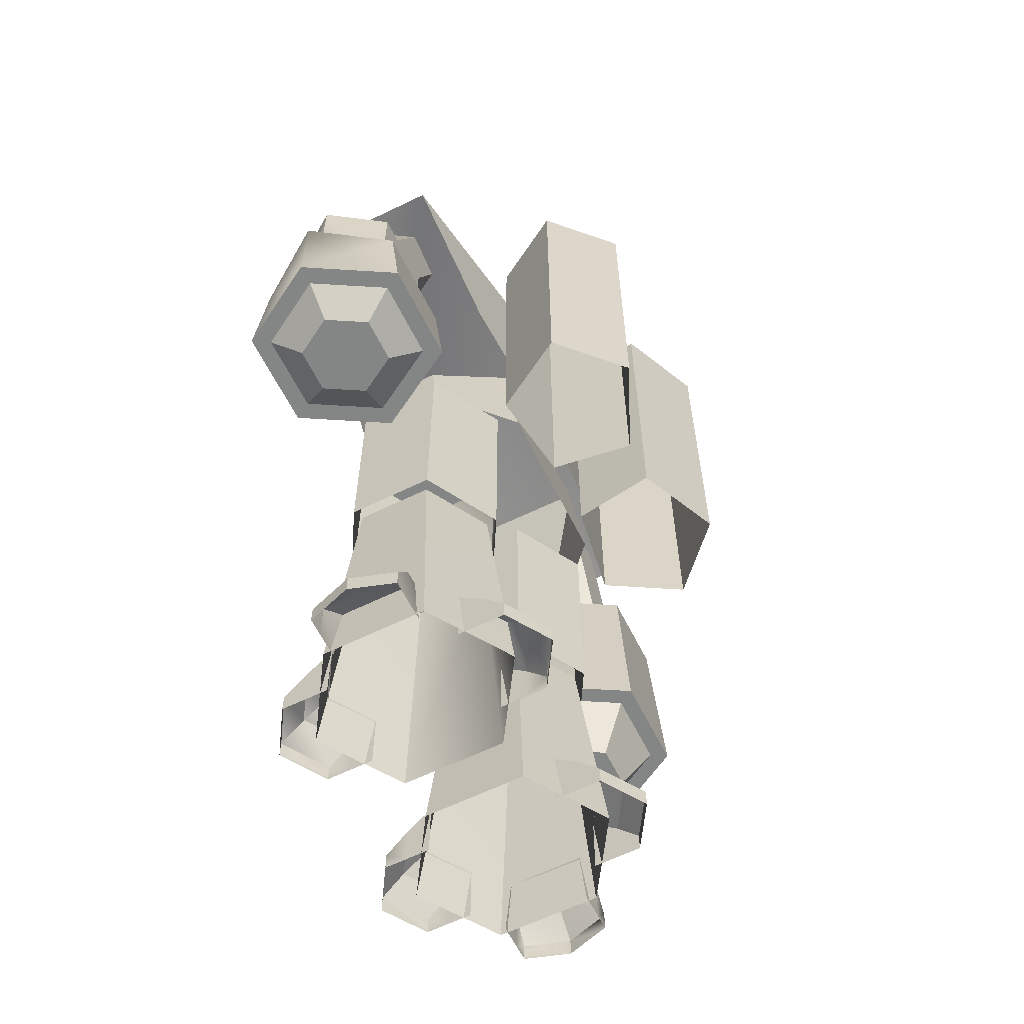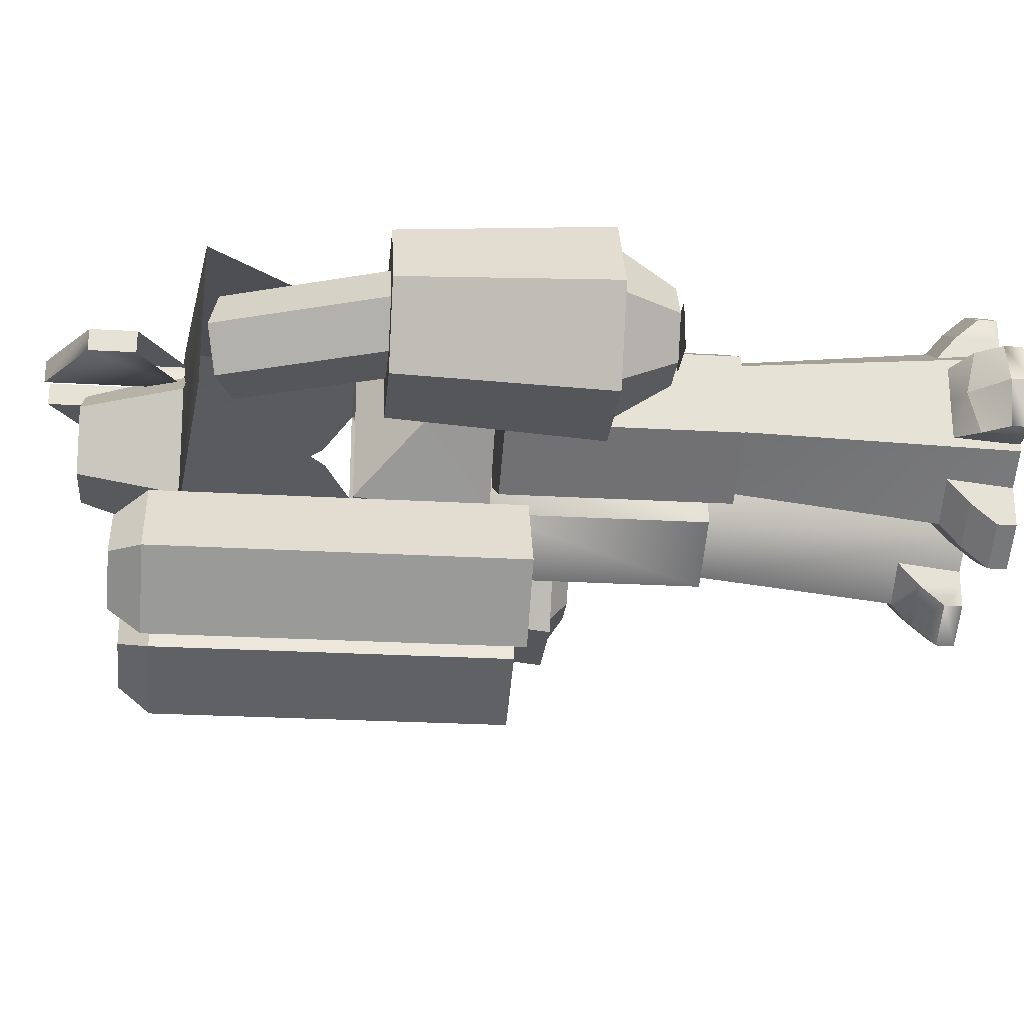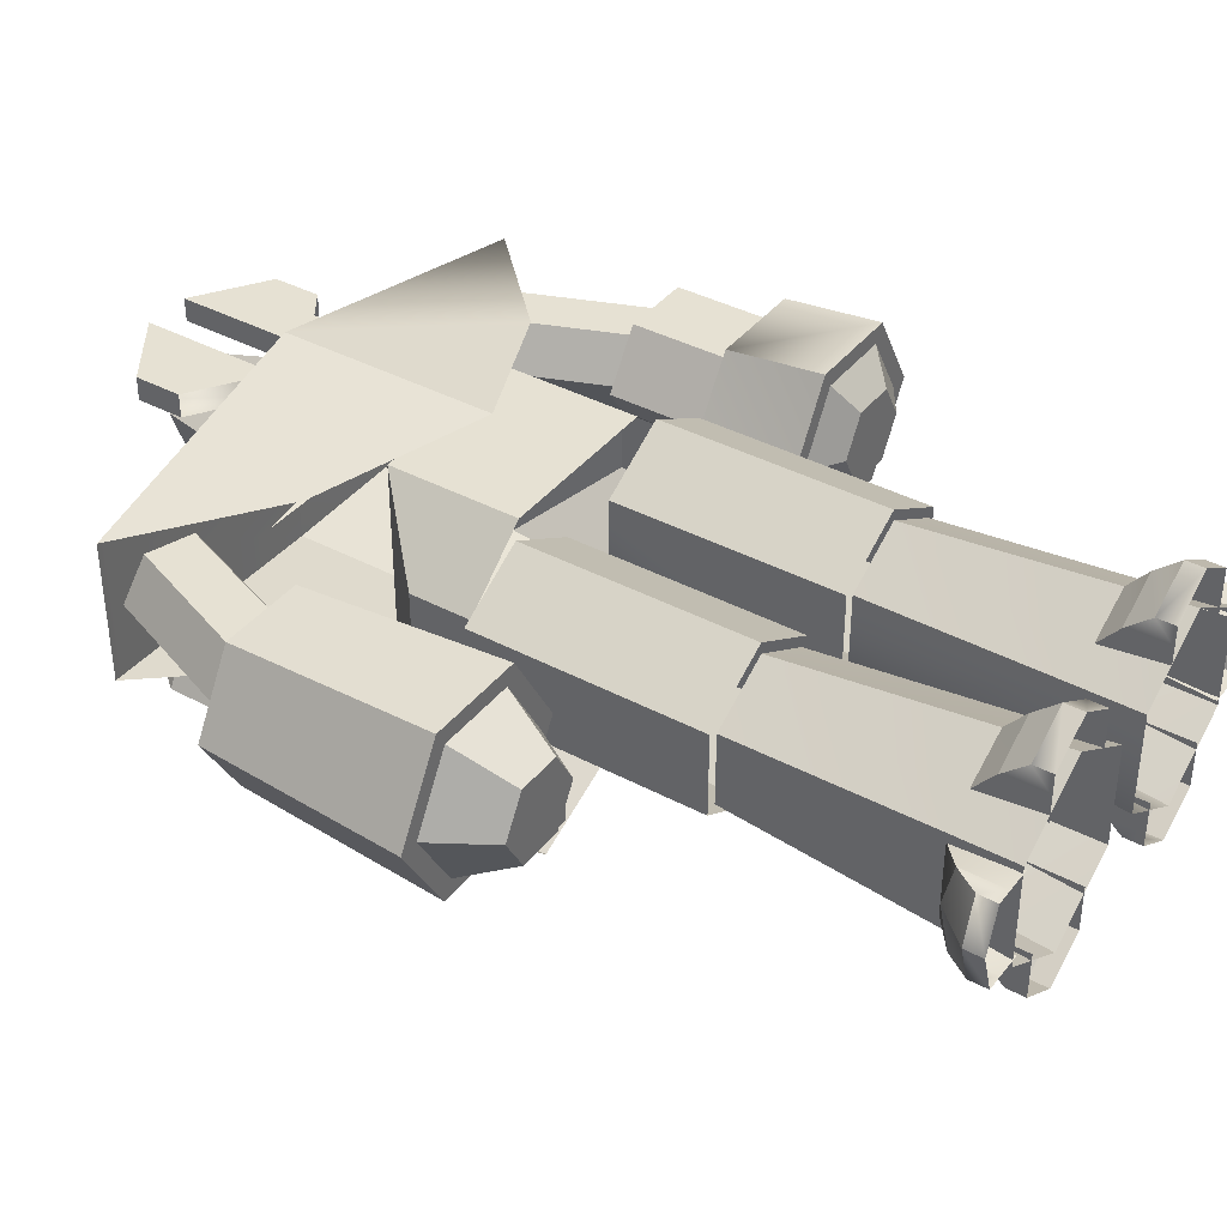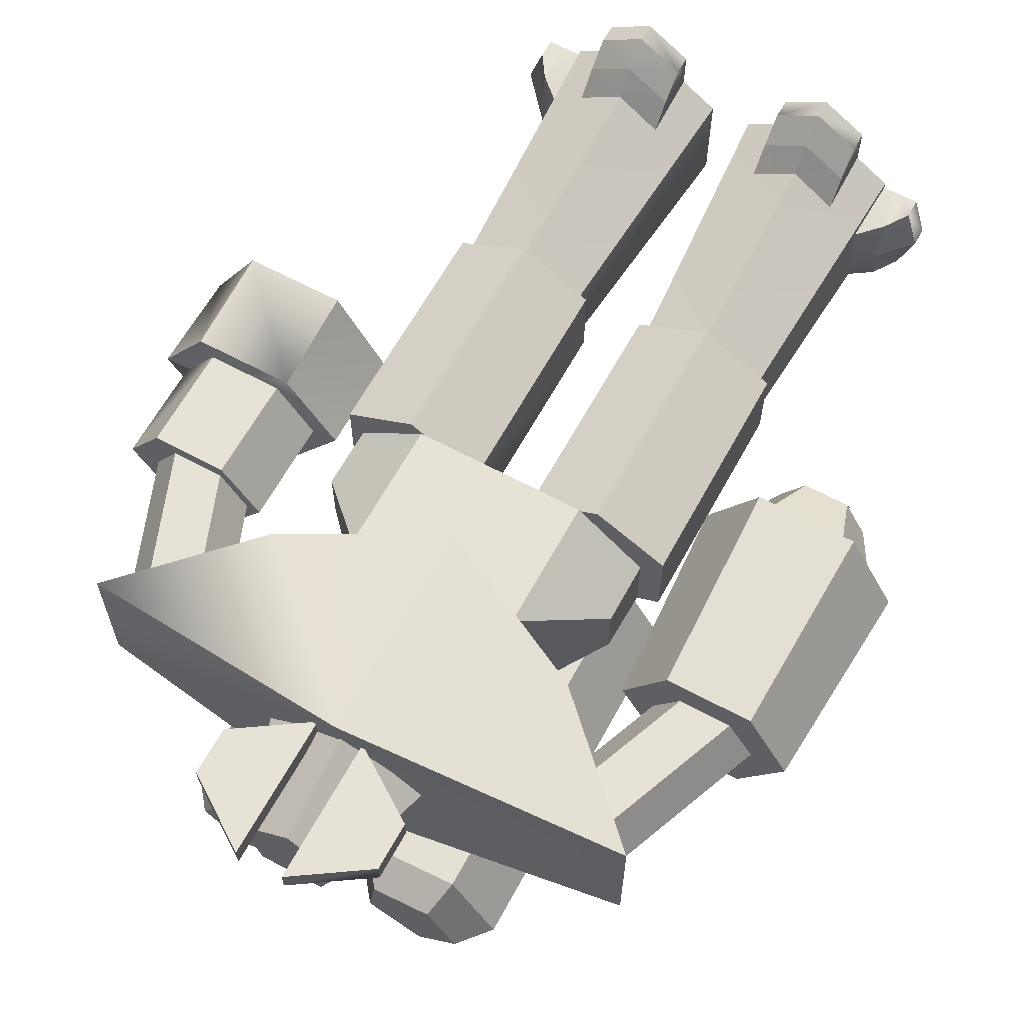
<metadata>
{"format":"obj","ext":"obj","renderer":"f3d","projection":"perspective","resolution":1024,"background":"white","views":[{"elev":-61.6,"azim":-63.6,"up":"+Z"},{"elev":-25.2,"azim":84.6,"up":"+Y"},{"elev":38.7,"azim":123.9,"up":"+Y"},{"elev":63.1,"azim":28.6,"up":"+Y"}]}
</metadata>
<code>
v  0.4263 -0.0198 0.7534
v  0.4563 0.0354 0.764
v  0.3498 0.0354 1.036
v  0.3199 -0.0195 1.025
v  0.2601 -0.0195 1.004
v  0.3662 -0.0198 0.7321
v  0.3362 0.0354 0.7214
v  0.2302 0.0354 0.9932
v  0.2601 0.0903 1.004
v  0.3662 0.0906 0.7321
v  0.3199 0.0903 1.025
v  0.4263 0.0906 0.7534
v  0.425 -0.0627 0.8186
v  0.4335 -0.0774 0.546
v  0.4986 0.0354 0.546
v  0.4817 0.0354 0.8186
v  0.3117 -0.0627 0.8186
v  0.3032 -0.0774 0.546
v  0.2551 0.0354 0.8186
v  0.2381 0.0354 0.546
v  0.3117 0.1335 0.8186
v  0.3032 0.1482 0.546
v  0.425 0.1335 0.8186
v  0.4335 0.1482 0.546
v  0.3979 -0.0157 0.4712
v  0.3388 -0.0157 0.4712
v  0.3093 0.0354 0.4712
v  0.3388 0.0865 0.4712
v  0.3979 0.0865 0.4712
v  0.4274 0.0354 0.4712
v  0.4734 0.0354 0.5466
v  0.4209 -0.0556 0.5466
v  0.3158 -0.0556 0.5466
v  0.2633 0.0354 0.5466
v  0.3158 0.1264 0.5466
v  0.4209 0.1264 0.5466
v  0.4001 0.0671 0.4735
v  0.3366 0.0671 0.4735
v  0.3366 0.0037 0.4735
v  0.4001 0.0037 0.4735
v  0.4001 0.0671 0.462
v  0.3366 0.0671 0.462
v  0.3366 0.0037 0.462
v  0.4001 0.0037 0.462
g rightArm
f 1 2 3
f 3 4 1
f 4 5 6
f 6 1 4
f 7 6 5
f 5 8 7
f 9 10 7
f 7 8 9
f 11 12 10
f 10 9 11
f 3 2 12
f 12 11 3
f 13 14 15
f 15 16 13
f 17 18 14
f 14 13 17
f 19 20 18
f 18 17 19
f 21 22 20
f 20 19 21
f 22 21 23
f 23 24 22
f 16 15 24
f 24 23 16
f 17 13 16
f 16 19 17
f 19 16 23
f 23 21 19
f 22 24 15
f 15 20 22
f 20 15 14
f 14 18 20
f 25 26 27
f 27 28 29
f 25 27 29
f 30 25 29
f 30 31 32
f 32 25 30
f 33 26 25
f 25 32 33
f 26 33 34
f 34 27 26
f 35 28 27
f 27 34 35
f 28 35 36
f 36 29 28
f 31 30 29
f 29 36 31
f 37 38 39
f 39 40 37
f 41 42 43
f 43 44 41
v  -0.3498 0.0354 1.036
v  -0.4563 0.0354 0.764
v  -0.4263 -0.0198 0.7534
v  -0.3199 -0.0195 1.025
v  -0.3662 -0.0198 0.7321
v  -0.2601 -0.0195 1.004
v  -0.3362 0.0354 0.7214
v  -0.2302 0.0354 0.9932
v  -0.3662 0.0906 0.7321
v  -0.2601 0.0903 1.004
v  -0.3199 0.0903 1.025
v  -0.4263 0.0906 0.7534
v  -0.4746 0.0354 0.8222
v  -0.4746 0.0354 0.6843
v  -0.4254 -0.0381 0.6843
v  -0.4254 -0.0381 0.8222
v  -0.327 -0.0381 0.6843
v  -0.327 -0.0381 0.8222
v  -0.2778 0.0354 0.6843
v  -0.2778 0.0354 0.8222
v  -0.327 0.1089 0.6843
v  -0.327 0.1089 0.8222
v  -0.4254 0.1089 0.6843
v  -0.4254 0.1089 0.8222
v  -0.5065 0.0354 0.5499
v  -0.4413 -0.0774 0.5499
v  -0.4419 -0.0627 0.6825
v  -0.5076 0.0354 0.6825
v  -0.3111 -0.0774 0.5499
v  -0.3105 -0.0627 0.6825
v  -0.2459 0.0354 0.5499
v  -0.2448 0.0354 0.6825
v  -0.3105 0.1335 0.6825
v  -0.3111 0.1482 0.5499
v  -0.4413 0.1482 0.5499
v  -0.4419 0.1335 0.6825
v  -0.4057 0.0865 0.52
v  -0.3467 0.0865 0.52
v  -0.3172 0.0354 0.52
v  -0.3467 -0.0157 0.52
v  -0.4057 -0.0157 0.52
v  -0.4352 0.0354 0.52
v  -0.4813 0.0354 0.5505
v  -0.4287 -0.0556 0.5505
v  -0.3237 -0.0556 0.5505
v  -0.2711 0.0354 0.5505
v  -0.3237 0.1264 0.5505
v  -0.4287 0.1264 0.5505
v  -0.3445 0.0671 0.5441
v  -0.4079 0.0671 0.5441
v  -0.4079 0.0037 0.5441
v  -0.3445 0.0037 0.5441
g leftArm
f 45 46 47
f 47 48 45
f 49 50 48
f 48 47 49
f 50 49 51
f 51 52 50
f 51 53 54
f 54 52 51
f 55 54 53
f 53 56 55
f 45 55 56
f 56 46 45
f 57 58 59
f 59 60 57
f 61 62 60
f 60 59 61
f 61 63 64
f 64 62 61
f 63 65 66
f 66 64 63
f 65 67 68
f 68 66 65
f 57 68 67
f 67 58 57
f 64 66 68
f 68 57 64
f 57 60 62
f 62 64 57
f 69 70 71
f 71 72 69
f 71 70 73
f 73 74 71
f 74 73 75
f 75 76 74
f 77 76 75
f 75 78 77
f 79 80 77
f 77 78 79
f 69 72 80
f 80 79 69
f 69 79 78
f 78 75 69
f 70 69 75
f 75 73 70
f 81 82 83
f 83 84 85
f 81 83 85
f 86 81 85
f 87 86 85
f 85 88 87
f 84 89 88
f 88 85 84
f 89 84 83
f 83 90 89
f 82 91 90
f 90 83 82
f 91 82 81
f 81 92 91
f 86 87 92
f 92 81 86
f 71 74 76
f 76 72 71
f 72 76 77
f 77 80 72
f 93 94 95
f 95 96 93
v  0.1134 0.1561 0.8492
v  0.1134 0.1561 0.6746
v  -0.1134 0.1561 0.6746
v  -0.1134 0.1561 0.8492
v  0.1134 -0.0962 0.6745
v  0.1134 -0.0751 0.8492
v  -0.1134 -0.0751 0.8492
v  -0.1134 -0.0962 0.6745
v  0.2041 0.0788 0.7558
v  0.2041 0.0788 0.6746
v  -0.2041 0.0788 0.7558
v  -0.2041 0.0788 0.6746
v  0.2041 0.0001 0.7558
v  0.2041 -0.0105 0.6745
v  -0.2041 0.0001 0.7558
v  -0.2041 -0.011 0.6745
v  -0.2251 -0.2041 1.105
v  -0.2251 -0.2041 0.6286
v  -0.1405 -0.2853 0.6286
v  -0.1405 -0.2853 1.105
v  -0.0292 -0.2341 0.6286
v  -0.0292 -0.2341 1.105
v  -0.045 -0.1213 0.6286
v  -0.045 -0.1213 1.105
v  -0.1661 -0.1028 0.6286
v  -0.1661 -0.1028 1.105
v  -0.1521 -0.133 1.147
v  -0.1906 -0.1993 1.147
v  -0.1353 -0.2523 1.147
v  -0.0729 -0.1452 1.147
v  -0.0626 -0.2189 1.147
v  0.1405 -0.2853 1.105
v  0.1405 -0.2853 0.6286
v  0.2251 -0.2041 0.6286
v  0.2251 -0.2041 1.105
v  0.0292 -0.2341 1.105
v  0.0292 -0.2341 0.6286
v  0.045 -0.1213 1.105
v  0.045 -0.1213 0.6286
v  0.1661 -0.1028 1.105
v  0.1661 -0.1028 0.6286
v  0.1353 -0.2523 1.147
v  0.1906 -0.1993 1.147
v  0.1521 -0.133 1.147
v  0.0626 -0.2189 1.147
v  0.0729 -0.1452 1.147
v  -0.2099 0.1513 0.8871
v  -0.3713 0.13 1.041
v  -0 0.1807 1.081
v  -0 0.1807 0.79
v  -0.3713 -0.0592 1.041
v  -0 -0.1099 1.081
v  -0.2099 -0.0805 0.8871
v  -0 -0.1099 0.79
v  0.2099 0.1513 0.8871
v  0.3713 0.13 1.041
v  0.3713 -0.0592 1.041
v  0.2099 -0.0805 0.8871
v  0.0313 0.1138 1.073
v  0.1254 0.1138 1.136
v  0.1254 0.1138 1.198
v  0.0313 0.1138 1.261
v  -0.1254 0.1138 1.198
v  -0.1254 0.1138 1.136
v  -0.0313 0.1138 1.073
v  -0.0313 0.1138 1.261
v  0.1254 0.1451 1.198
v  0.1254 0.1451 1.136
v  0.0313 0.1451 1.261
v  0.0313 0.1451 1.073
v  -0.1254 0.1451 1.198
v  -0.1254 0.1451 1.136
v  -0.0313 0.1451 1.261
v  -0.0313 0.1451 1.073
v  -0.0453 -0.0247 1.208
v  -0.0673 0.057 1.208
v  -0.1052 0.0692 1.073
v  -0.0707 -0.0585 1.073
v  0.0037 0.1088 1.208
v  0.0057 0.1502 1.073
v  0.0696 0.0592 1.208
v  0.1088 0.0725 1.073
v  0.0393 -0.0234 1.208
v  0.0615 -0.0564 1.073
g body
f 97 98 99
f 99 100 97
f 101 102 103
f 103 104 101
f 98 97 105
f 105 106 98
f 107 100 99
f 99 108 107
f 109 102 101
f 101 110 109
f 111 112 104
f 104 103 111
f 102 109 105
f 105 97 102
f 103 100 107
f 107 111 103
f 106 105 109
f 109 110 106
f 111 107 108
f 108 112 111
f 113 114 115
f 115 116 113
f 116 115 117
f 117 118 116
f 118 117 119
f 119 120 118
f 120 119 121
f 121 122 120
f 122 121 114
f 114 113 122
f 123 124 125
f 126 123 125
f 127 126 125
f 128 129 130
f 130 131 128
f 132 133 129
f 129 128 132
f 134 135 133
f 133 132 134
f 136 137 135
f 135 134 136
f 131 130 137
f 137 136 131
f 138 139 140
f 141 138 140
f 142 141 140
f 143 144 145
f 145 146 143
f 147 148 145
f 145 144 147
f 148 147 149
f 149 150 148
f 151 146 145
f 145 152 151
f 152 145 148
f 148 153 152
f 148 150 154
f 154 153 148
f 124 113 116
f 116 125 124
f 127 125 116
f 116 118 127
f 127 118 120
f 120 126 127
f 126 120 122
f 122 123 126
f 124 123 122
f 122 113 124
f 139 138 128
f 128 131 139
f 141 132 128
f 128 138 141
f 142 134 132
f 132 141 142
f 142 140 136
f 136 134 142
f 139 131 136
f 136 140 139
f 155 156 157
f 157 158 155
f 159 160 161
f 161 162 159
f 163 157 156
f 156 164 163
f 165 163 164
f 164 166 165
f 158 157 163
f 163 165 158
f 155 158 165
f 165 166 155
f 160 159 167
f 167 168 160
f 168 167 169
f 169 170 168
f 167 159 162
f 162 169 167
f 169 162 161
f 161 170 169
f 171 172 173
f 173 174 171
f 175 176 173
f 173 172 175
f 177 178 176
f 176 175 177
f 177 179 180
f 180 178 177
f 171 174 180
f 180 179 171
f 177 175 172
f 179 177 172
f 171 179 172
v  -0.135 -0.074 0.6638
v  -0.0402 -0.0193 0.6638
v  -0.0402 0.0901 0.6638
v  -0.135 0.1448 0.6638
v  -0.2298 0.0901 0.6638
v  -0.2298 -0.0193 0.6638
v  -0.2298 -0.0193 0.3603
v  -0.135 -0.074 0.3603
v  -0.0402 -0.0193 0.3603
v  -0.0402 0.0901 0.3603
v  -0.135 0.1448 0.3603
v  -0.2298 0.0901 0.3603
v  -0.135 -0.06 0.3595
v  -0.2176 -0.0123 0.3595
v  -0.236 -0.032 0.006
v  -0.1318 -0.0994 0.006
v  -0.0275 -0.032 0.006
v  -0.0524 -0.0123 0.3595
v  -0.0275 0.1028 0.006
v  -0.0524 0.0831 0.3595
v  -0.135 0.1308 0.3595
v  -0.1318 0.1703 0.006
v  -0.236 0.1028 0.006
v  -0.2176 0.0831 0.3595
v  -0.1898 0.1845 0.0057
v  -0.1898 0.1845 0.0309
v  -0.1326 0.2204 0.0309
v  -0.1326 0.2204 0.0057
v  -0.0753 0.1845 0.0309
v  -0.0753 0.1845 0.0057
v  -0.0753 0.123 0.0057
v  -0.0753 0.1559 0.0057
v  -0.0753 0.1559 0.0636
v  -0.0753 0.123 0.0916
v  -0.1326 0.1587 0.0916
v  -0.1326 0.1918 0.0636
v  -0.1898 0.1559 0.0636
v  -0.1898 0.123 0.0916
v  -0.1898 0.1559 0.0057
v  -0.1898 0.123 0.0057
v  -0.284 -0.0217 0.0057
v  -0.284 -0.0217 0.0309
v  -0.3027 0.0356 0.0309
v  -0.3027 0.0356 0.0057
v  -0.284 0.0929 0.0309
v  -0.284 0.0929 0.0057
v  -0.2625 0.0929 0.0636
v  -0.2295 0.0849 0.0916
v  -0.2295 0.0929 0.0057
v  -0.2625 0.0929 0.0057
v  -0.2611 0.0356 0.0769
v  -0.2298 0.0356 0.0916
v  -0.2625 -0.0217 0.0636
v  -0.2295 -0.0137 0.0916
v  -0.2625 -0.0217 0.0057
v  -0.2295 -0.0217 0.0057
v  -0.1898 -0.1143 0.0057
v  -0.1326 -0.1503 0.0057
v  -0.1326 -0.1503 0.0309
v  -0.1898 -0.1143 0.0309
v  -0.0753 -0.1143 0.0057
v  -0.0753 -0.1143 0.0309
v  -0.0753 -0.0528 0.0057
v  -0.0753 -0.0528 0.0916
v  -0.0753 -0.0857 0.0636
v  -0.0753 -0.0857 0.0057
v  -0.1326 -0.0886 0.0916
v  -0.1326 -0.1216 0.0636
v  -0.1898 -0.0528 0.0916
v  -0.1898 -0.0857 0.0636
v  -0.1898 -0.0528 0.0057
v  -0.1898 -0.0857 0.0057
g leftLeg
f 181 182 183
f 183 184 185
f 181 183 185
f 186 181 185
f 187 188 181
f 181 186 187
f 182 181 188
f 188 189 182
f 189 190 183
f 183 182 189
f 190 191 184
f 184 183 190
f 191 192 185
f 185 184 191
f 192 187 186
f 186 185 192
f 193 194 195
f 195 196 193
f 193 196 197
f 197 198 193
f 198 197 199
f 199 200 198
f 201 200 199
f 199 202 201
f 201 202 203
f 203 204 201
f 204 203 195
f 195 194 204
f 205 206 207
f 207 208 205
f 208 207 209
f 209 210 208
f 211 212 213
f 213 214 211
f 212 210 209
f 209 213 212
f 215 214 213
f 213 216 215
f 215 216 217
f 217 218 215
f 216 213 209
f 209 207 216
f 216 207 206
f 206 217 216
f 217 219 220
f 220 218 217
f 206 205 219
f 219 217 206
f 221 222 223
f 223 224 221
f 224 223 225
f 225 226 224
f 227 228 229
f 229 230 227
f 225 227 230
f 230 226 225
f 231 232 228
f 228 227 231
f 231 233 234
f 234 232 231
f 231 227 225
f 225 223 231
f 223 222 233
f 233 231 223
f 233 235 236
f 236 234 233
f 235 233 222
f 222 221 235
f 237 238 239
f 239 240 237
f 238 241 242
f 242 239 238
f 243 244 245
f 245 246 243
f 246 245 242
f 242 241 246
f 247 248 245
f 245 244 247
f 247 249 250
f 250 248 247
f 248 239 242
f 242 245 248
f 248 250 240
f 240 239 248
f 250 249 251
f 251 252 250
f 252 237 240
f 240 250 252
f 201 193 198
f 198 200 201
f 204 194 193
f 193 201 204
v  0.2298 0.0901 0.6638
v  0.135 0.1448 0.6638
v  0.0402 0.0901 0.6638
v  0.0402 -0.0193 0.6638
v  0.135 -0.074 0.6638
v  0.2298 -0.0193 0.6638
v  0.135 -0.074 0.3603
v  0.2298 -0.0193 0.3603
v  0.0402 -0.0193 0.3603
v  0.0402 0.0901 0.3603
v  0.135 0.1448 0.3603
v  0.2298 0.0901 0.3603
v  0.135 -0.06 0.3595
v  0.1318 -0.0994 0.006
v  0.236 -0.032 0.006
v  0.2176 -0.0123 0.3595
v  0.0524 -0.0123 0.3595
v  0.0275 -0.032 0.006
v  0.0524 0.0831 0.3595
v  0.0275 0.1028 0.006
v  0.135 0.1308 0.3595
v  0.1318 0.1703 0.006
v  0.2176 0.0831 0.3595
v  0.236 0.1028 0.006
v  0.1326 0.2204 0.0309
v  0.1898 0.1845 0.0309
v  0.1898 0.1845 0.0057
v  0.1326 0.2204 0.0057
v  0.0753 0.1845 0.0309
v  0.0753 0.1845 0.0057
v  0.0753 0.1559 0.0636
v  0.0753 0.1559 0.0057
v  0.0753 0.123 0.0057
v  0.0753 0.123 0.0916
v  0.1326 0.1587 0.0916
v  0.1326 0.1918 0.0636
v  0.1898 0.123 0.0916
v  0.1898 0.1559 0.0636
v  0.1898 0.123 0.0057
v  0.1898 0.1559 0.0057
v  0.3027 0.0356 0.0309
v  0.284 -0.0217 0.0309
v  0.284 -0.0217 0.0057
v  0.3027 0.0356 0.0057
v  0.284 0.0929 0.0309
v  0.284 0.0929 0.0057
v  0.2625 0.0929 0.0636
v  0.2625 0.0929 0.0057
v  0.2295 0.0929 0.0057
v  0.2295 0.0849 0.0916
v  0.2611 0.0356 0.0769
v  0.2298 0.0356 0.0916
v  0.2295 -0.0137 0.0916
v  0.2625 -0.0217 0.0636
v  0.2295 -0.0217 0.0057
v  0.2625 -0.0217 0.0057
v  0.1326 -0.1503 0.0309
v  0.1326 -0.1503 0.0057
v  0.1898 -0.1143 0.0057
v  0.1898 -0.1143 0.0309
v  0.0753 -0.1143 0.0309
v  0.0753 -0.1143 0.0057
v  0.0753 -0.0857 0.0636
v  0.0753 -0.0528 0.0916
v  0.0753 -0.0528 0.0057
v  0.0753 -0.0857 0.0057
v  0.1326 -0.0886 0.0916
v  0.1326 -0.1216 0.0636
v  0.1898 -0.0857 0.0636
v  0.1898 -0.0528 0.0916
v  0.1898 -0.0528 0.0057
v  0.1898 -0.0857 0.0057
g rightLeg
f 253 254 255
f 255 256 257
f 253 255 257
f 258 253 257
f 258 257 259
f 259 260 258
f 261 259 257
f 257 256 261
f 256 255 262
f 262 261 256
f 263 262 255
f 255 254 263
f 264 263 254
f 254 253 264
f 260 264 253
f 253 258 260
f 265 266 267
f 267 268 265
f 265 269 270
f 270 266 265
f 271 272 270
f 270 269 271
f 273 274 272
f 272 271 273
f 273 275 276
f 276 274 273
f 268 267 276
f 276 275 268
f 277 278 279
f 279 280 277
f 281 277 280
f 280 282 281
f 283 284 285
f 285 286 283
f 281 282 284
f 284 283 281
f 287 288 283
f 283 286 287
f 287 289 290
f 290 288 287
f 288 277 281
f 281 283 288
f 288 290 278
f 278 277 288
f 290 289 291
f 291 292 290
f 292 279 278
f 278 290 292
f 293 294 295
f 295 296 293
f 297 293 296
f 296 298 297
f 299 300 301
f 301 302 299
f 297 298 300
f 300 299 297
f 303 299 302
f 302 304 303
f 303 304 305
f 305 306 303
f 293 297 299
f 299 303 293
f 303 306 294
f 294 293 303
f 307 308 306
f 306 305 307
f 308 295 294
f 294 306 308
f 309 310 311
f 311 312 309
f 313 314 310
f 310 309 313
f 315 316 317
f 317 318 315
f 313 315 318
f 318 314 313
f 319 316 315
f 315 320 319
f 319 320 321
f 321 322 319
f 320 315 313
f 313 309 320
f 320 309 312
f 312 321 320
f 323 322 321
f 321 324 323
f 312 311 324
f 324 321 312
f 273 265 268
f 268 275 273
f 271 269 265
f 265 273 271

</code>
